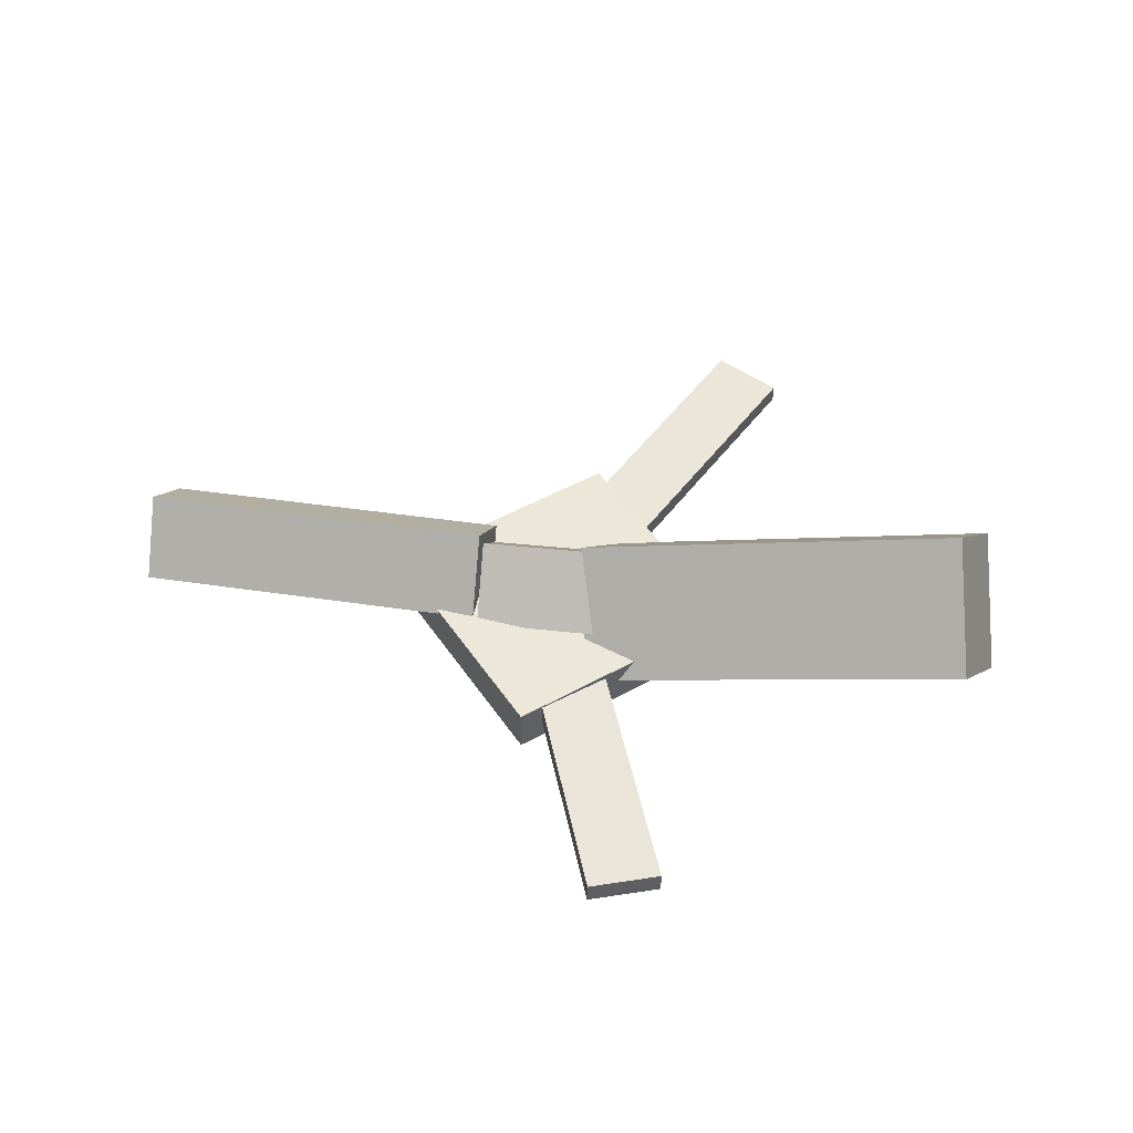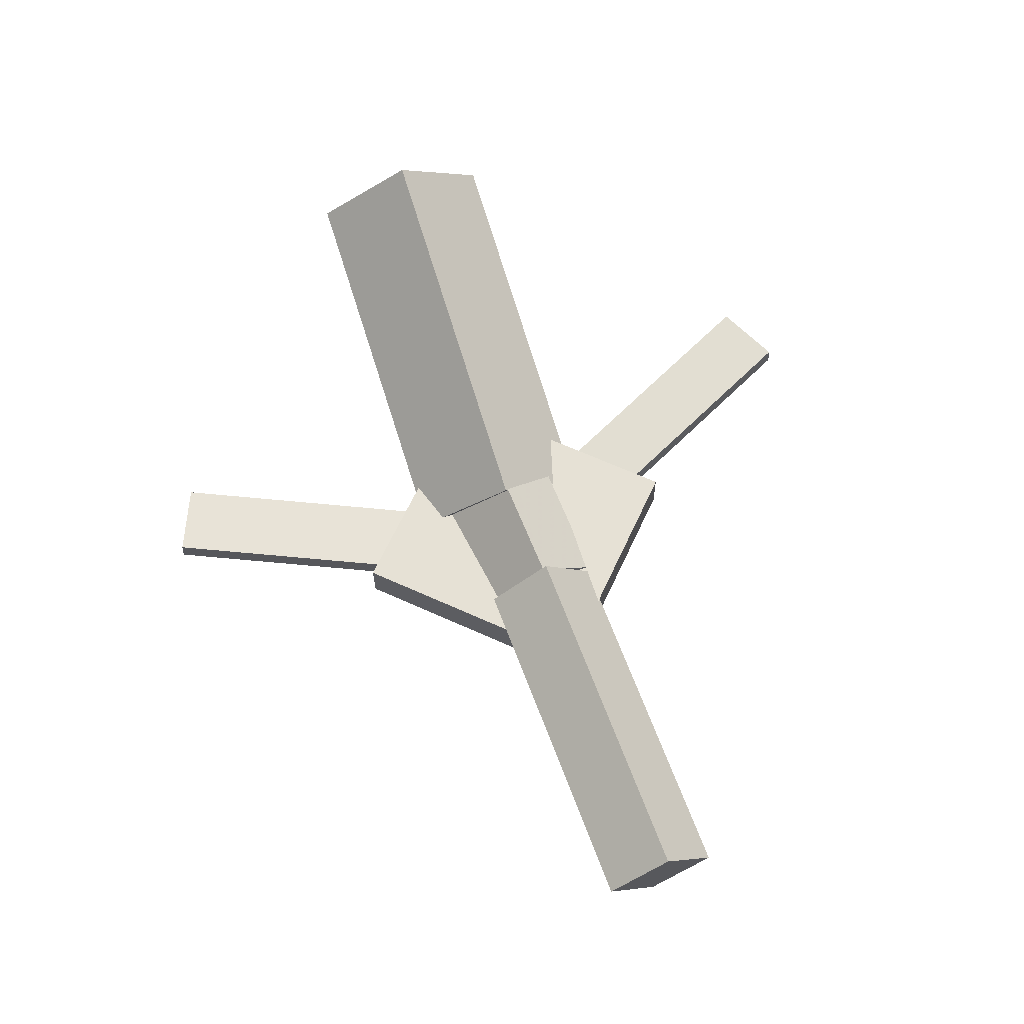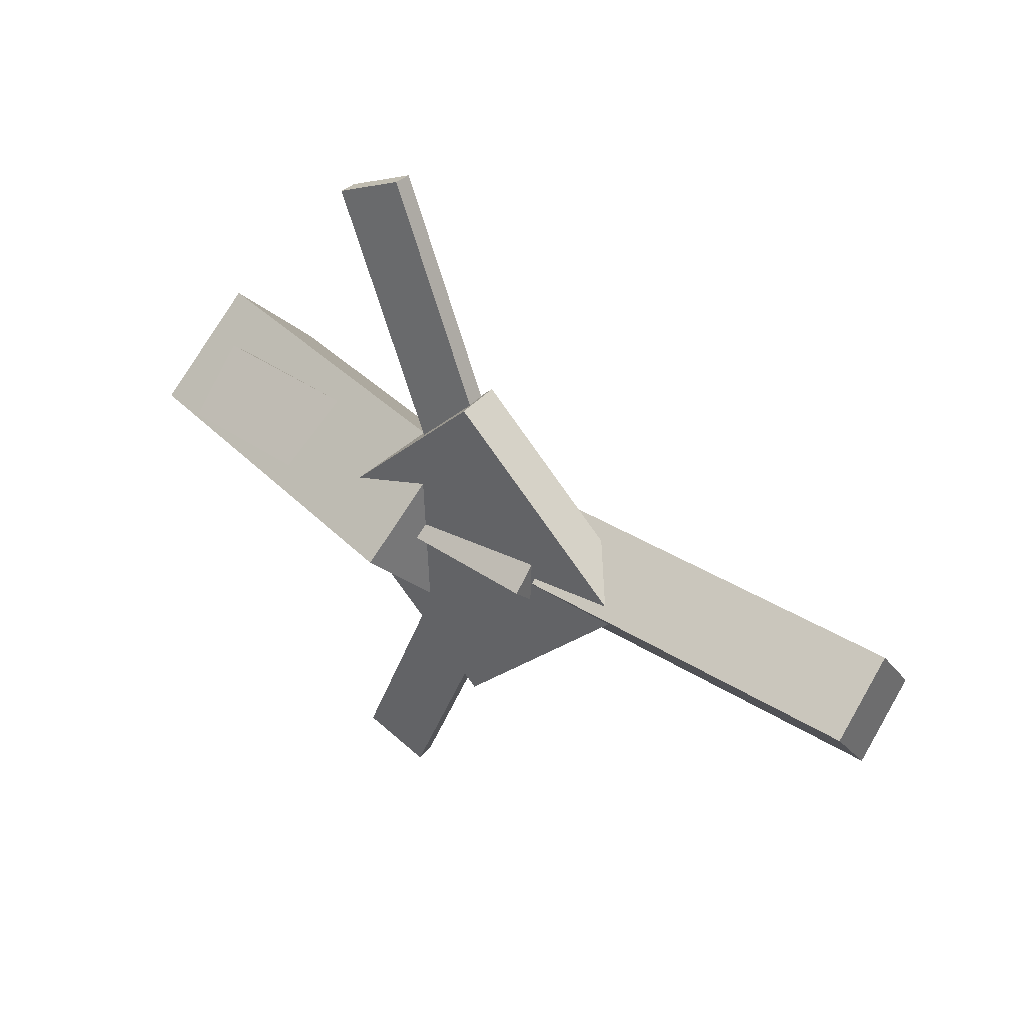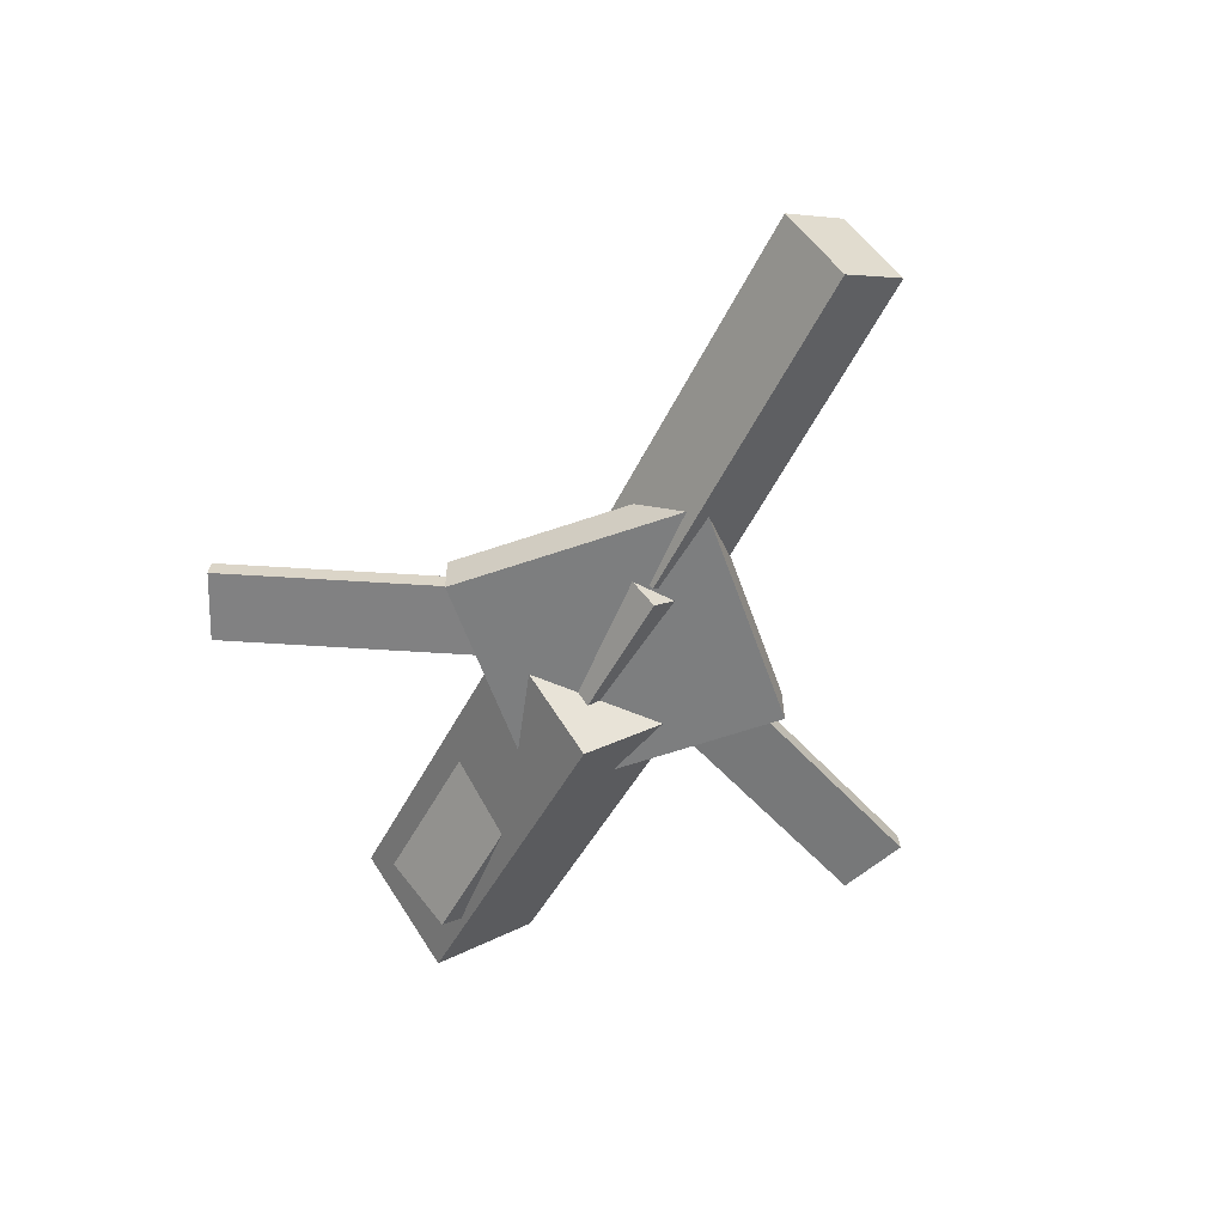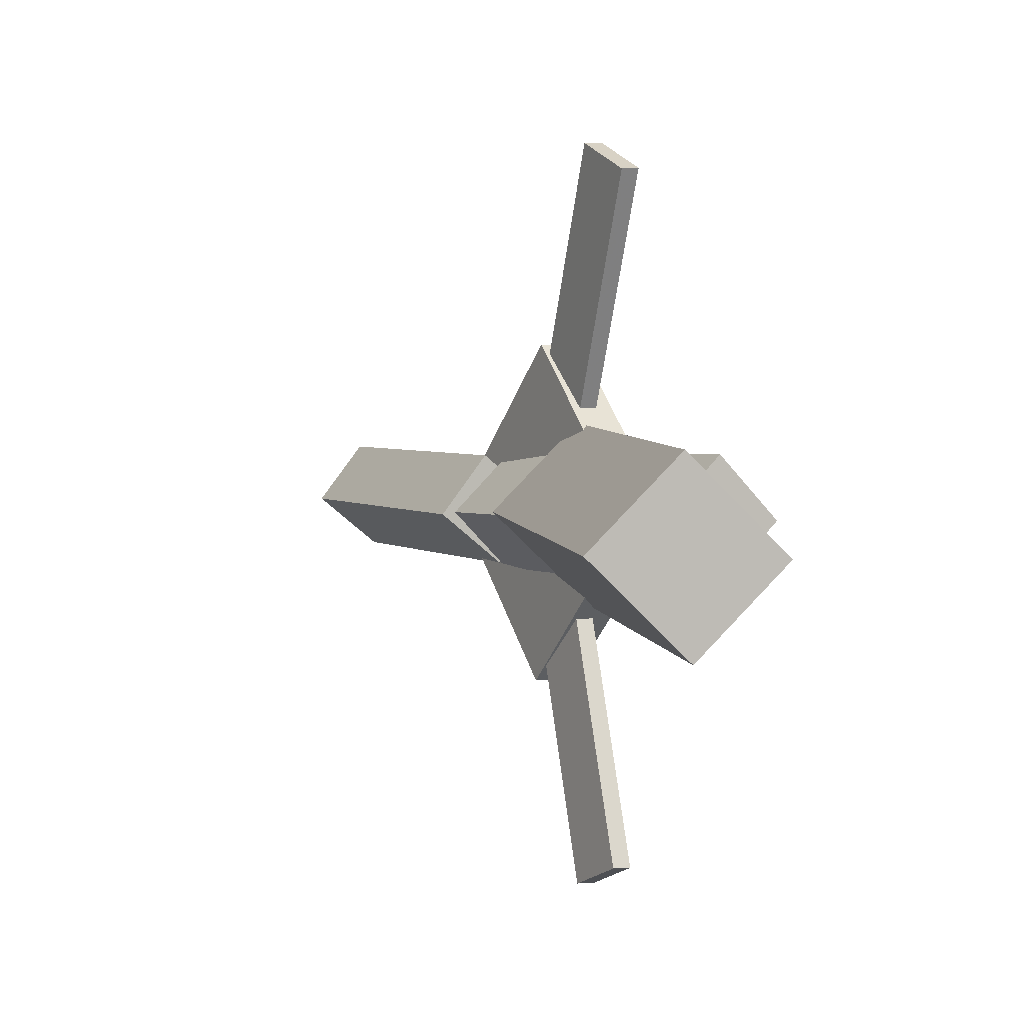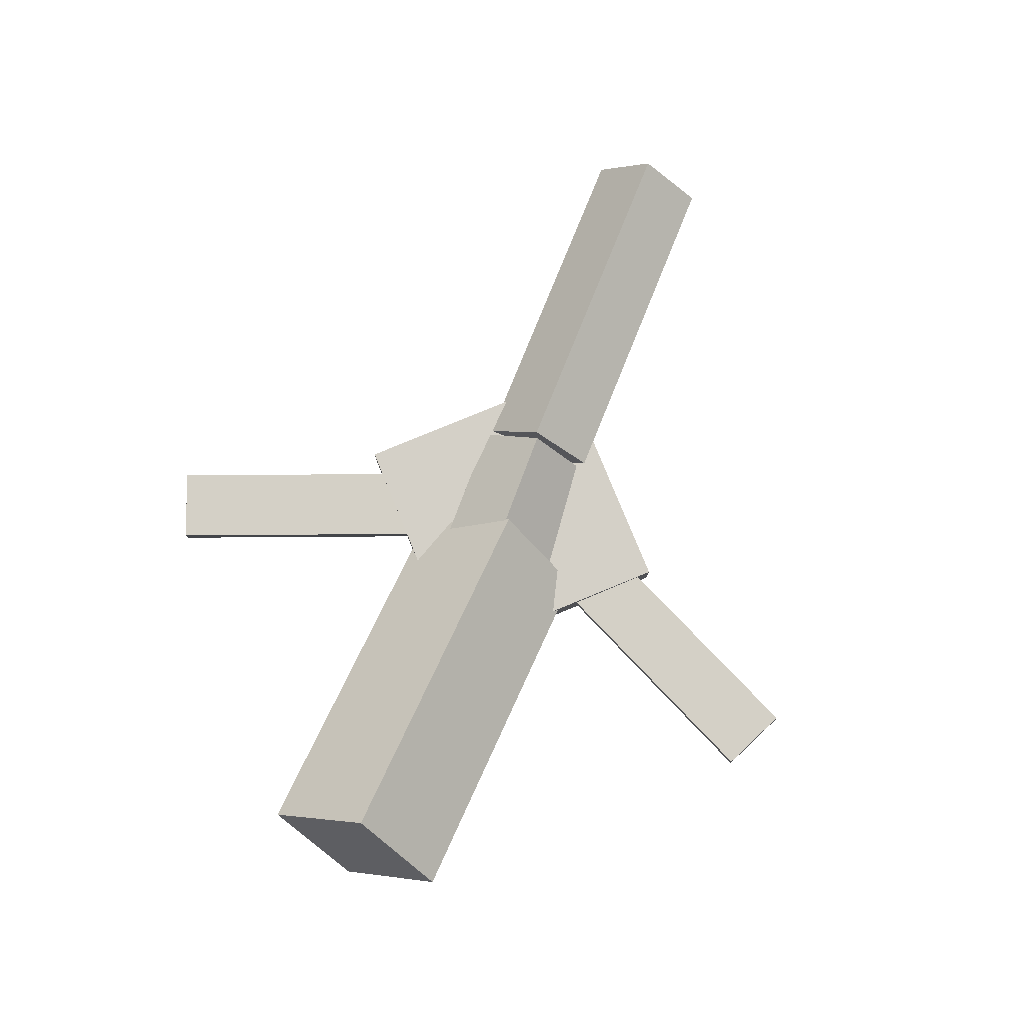
<metadata>
{"format":"obj","ext":"obj","renderer":"f3d","projection":"perspective","resolution":1024,"background":"white","views":[{"elev":48.6,"azim":-167.7,"up":"+Y"},{"elev":64.8,"azim":69.6,"up":"+Y"},{"elev":37.1,"azim":35.8,"up":"+Z"},{"elev":-58.7,"azim":64.1,"up":"+Y"},{"elev":3.9,"azim":-118.8,"up":"+Z"},{"elev":79.3,"azim":-67.6,"up":"+Y"}]}
</metadata>
<code>
v -0.04546 -0.07306 -0.07307
v -0.06804 -0.1395 -0.001485
v -0.347 0.01979 -0.08206
v -0.3696 -0.04661 -0.01047
v -0.02456 0.002211 0.003334
v -0.04714 -0.06419 0.07492
v -0.3261 0.09505 -0.005656
v -0.3487 0.02865 0.06593
f 1.0 7.0 5.0
f 1.0 3.0 7.0
f 1.0 4.0 3.0
f 1.0 2.0 4.0
f 3.0 8.0 7.0
f 3.0 4.0 8.0
f 5.0 7.0 8.0
f 5.0 8.0 6.0
f 1.0 5.0 6.0
f 1.0 6.0 2.0
f 2.0 6.0 8.0
f 2.0 8.0 4.0
v -0.09403 -0.05778 0.2973
v -0.09415 -0.04246 0.2962
v -0.1465 -0.05988 0.2738
v -0.1466 -0.04456 0.2726
v 0.02408 -0.07589 0.03588
v 0.02396 -0.06057 0.03477
v -0.0284 -0.07799 0.01232
v -0.02852 -0.06267 0.01121
f 9.0 15.0 13.0
f 9.0 11.0 15.0
f 9.0 12.0 11.0
f 9.0 10.0 12.0
f 11.0 16.0 15.0
f 11.0 12.0 16.0
f 13.0 15.0 16.0
f 13.0 16.0 14.0
f 9.0 13.0 14.0
f 9.0 14.0 10.0
f 10.0 14.0 16.0
f 10.0 16.0 12.0
v -0.3073 -0.07753 0.0113
v 0.04991 -0.1031 -0.001407
v -0.3022 -0.03148 0.05975
v 0.05493 -0.05703 0.04705
v -0.3053 -0.02621 -0.03767
v 0.05184 -0.05176 -0.05038
v -0.3003 0.01984 0.01078
v 0.05686 -0.005716 -0.001922
f 17.0 23.0 21.0
f 17.0 19.0 23.0
f 17.0 20.0 19.0
f 17.0 18.0 20.0
f 19.0 24.0 23.0
f 19.0 20.0 24.0
f 21.0 23.0 24.0
f 21.0 24.0 22.0
f 17.0 21.0 22.0
f 17.0 22.0 18.0
f 18.0 22.0 24.0
f 18.0 24.0 20.0
v 0.3405 -0.06417 -0.04981
v 0.05621 -0.04915 -0.04729
v 0.3437 -0.01038 -0.006143
v 0.05943 0.00464 -0.003619
v 0.3389 -0.1039 -0.0007595
v 0.05454 -0.08887 0.001765
v 0.3421 -0.0501 0.04291
v 0.05777 -0.03508 0.04543
f 25.0 31.0 29.0
f 25.0 27.0 31.0
f 25.0 28.0 27.0
f 25.0 26.0 28.0
f 27.0 32.0 31.0
f 27.0 28.0 32.0
f 29.0 31.0 32.0
f 29.0 32.0 30.0
f 25.0 29.0 30.0
f 25.0 30.0 26.0
f 26.0 30.0 32.0
f 26.0 32.0 28.0
v -0.006147 -0.08529 -0.1403
v 0.1307 -0.08439 -0.002243
v -0.1484 -0.08795 0.0007156
v -0.01151 -0.08704 0.1388
v -0.006614 -0.04846 -0.1401
v 0.1303 -0.04755 -0.002021
v -0.1489 -0.05111 0.0009379
v -0.01197 -0.05021 0.139
f 33.0 39.0 37.0
f 33.0 35.0 39.0
f 33.0 36.0 35.0
f 33.0 34.0 36.0
f 35.0 40.0 39.0
f 35.0 36.0 40.0
f 37.0 39.0 40.0
f 37.0 40.0 38.0
f 33.0 37.0 38.0
f 33.0 38.0 34.0
f 34.0 38.0 40.0
f 34.0 40.0 36.0
v 0.01313 -0.07148 -0.04896
v -0.0389 -0.0734 -0.02652
v -0.0931 -0.0535 -0.2937
v -0.1451 -0.05541 -0.2713
v 0.01306 -0.05587 -0.04778
v -0.03897 -0.05779 -0.02534
v -0.09316 -0.03789 -0.2925
v -0.1452 -0.03981 -0.2701
f 41.0 47.0 45.0
f 41.0 43.0 47.0
f 41.0 44.0 43.0
f 41.0 42.0 44.0
f 43.0 48.0 47.0
f 43.0 44.0 48.0
f 45.0 47.0 48.0
f 45.0 48.0 46.0
f 41.0 45.0 46.0
f 41.0 46.0 42.0
f 42.0 46.0 48.0
f 42.0 48.0 44.0

</code>
